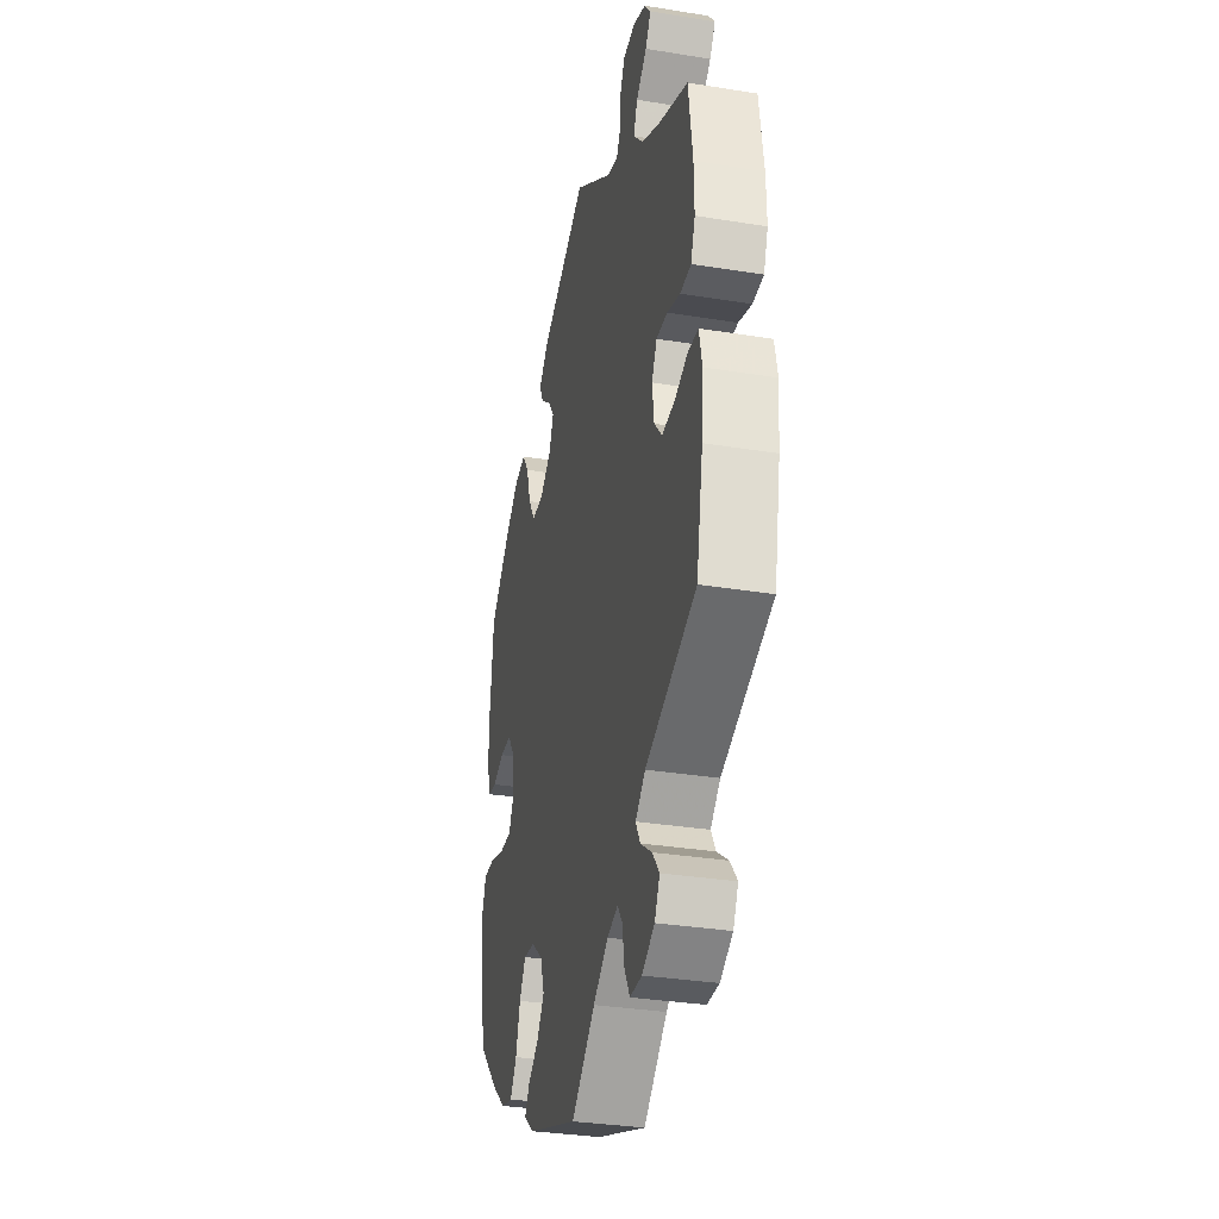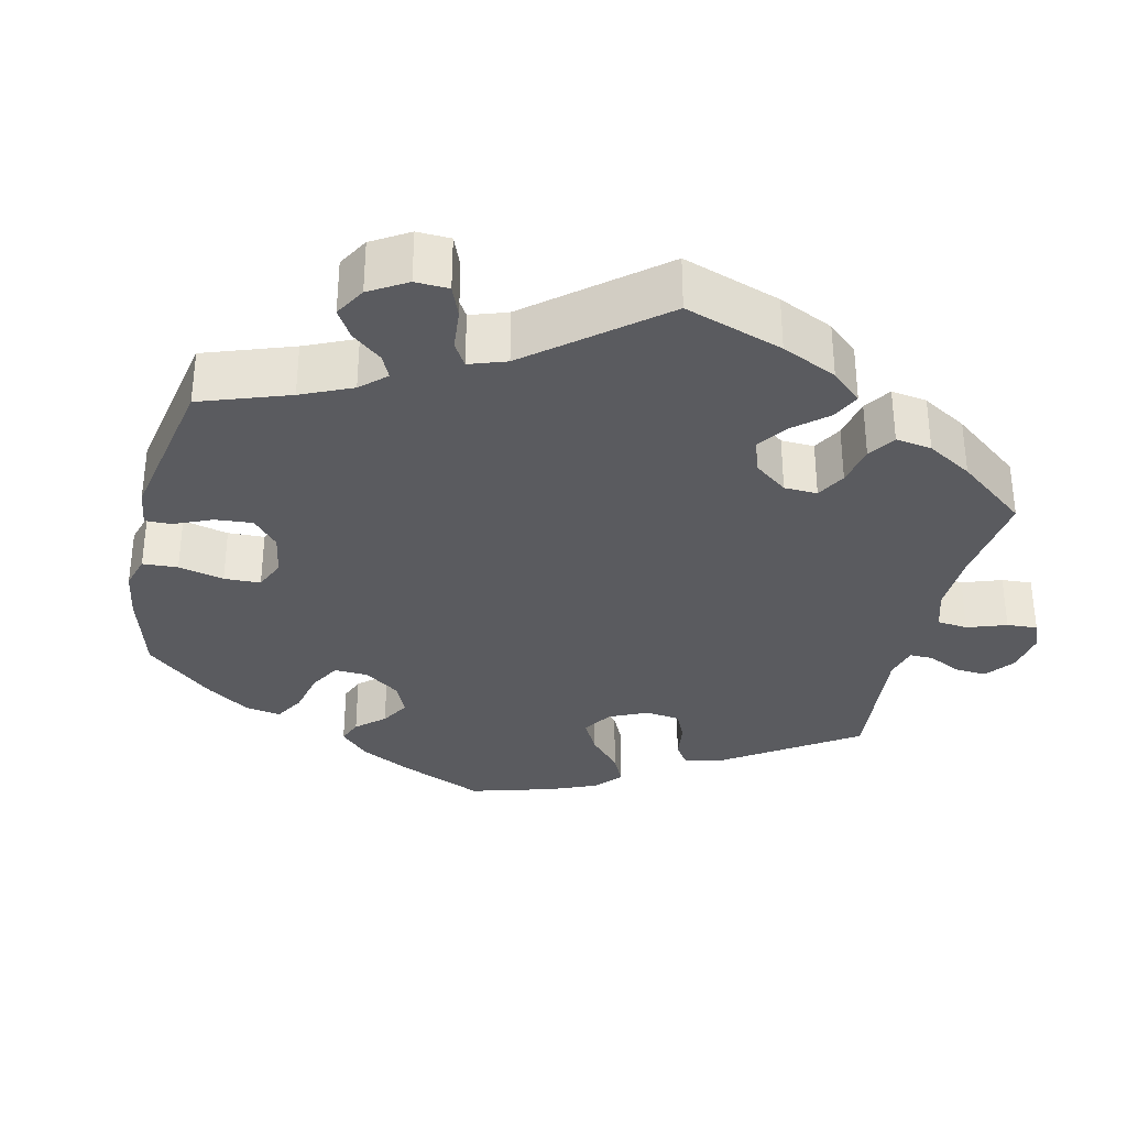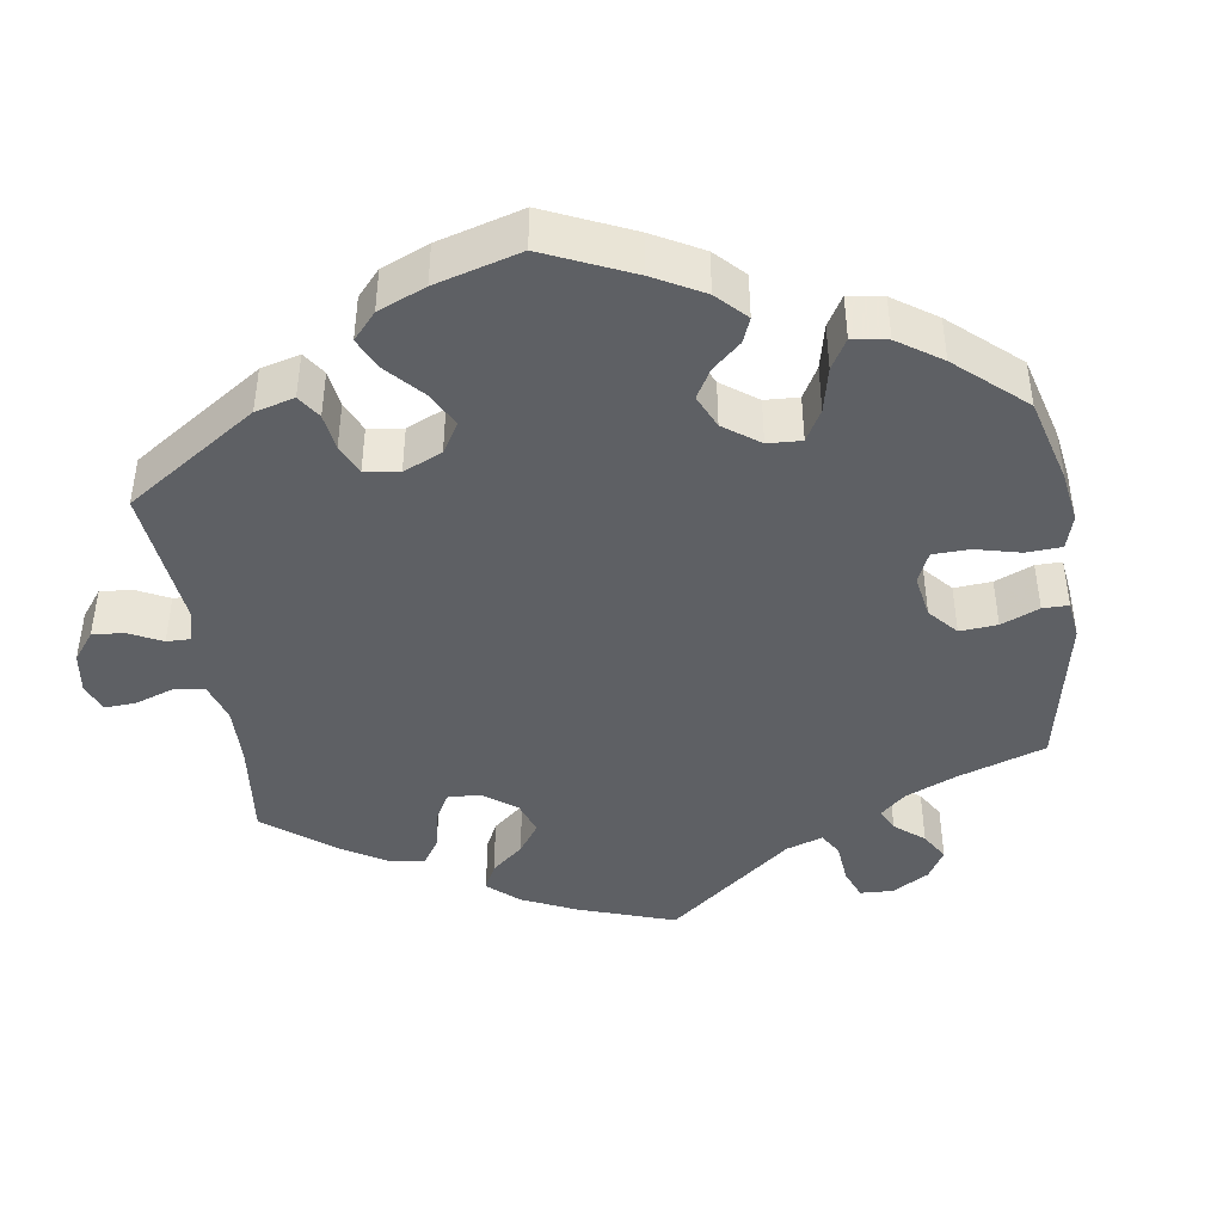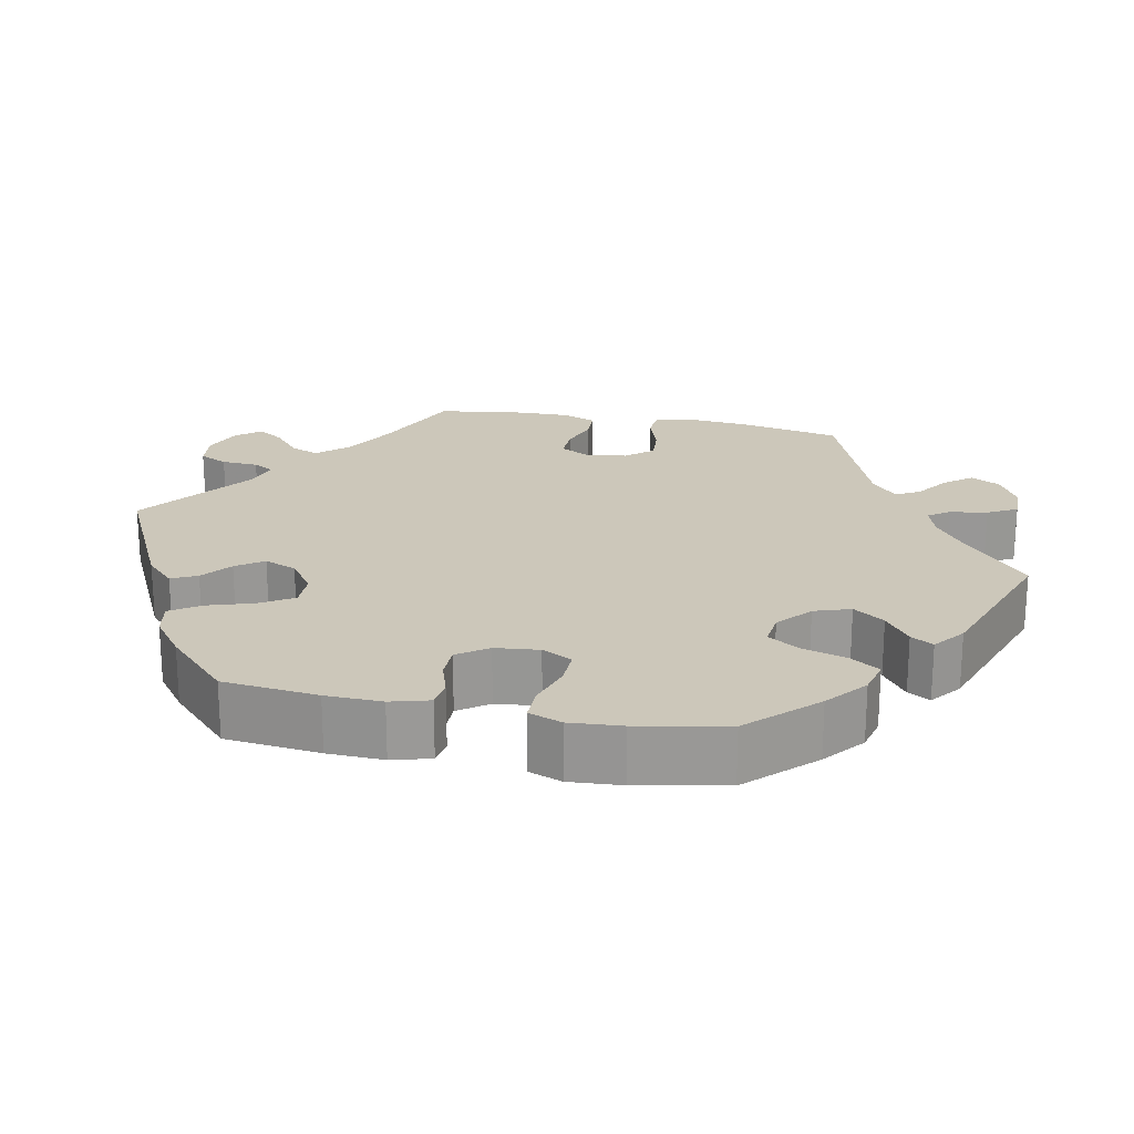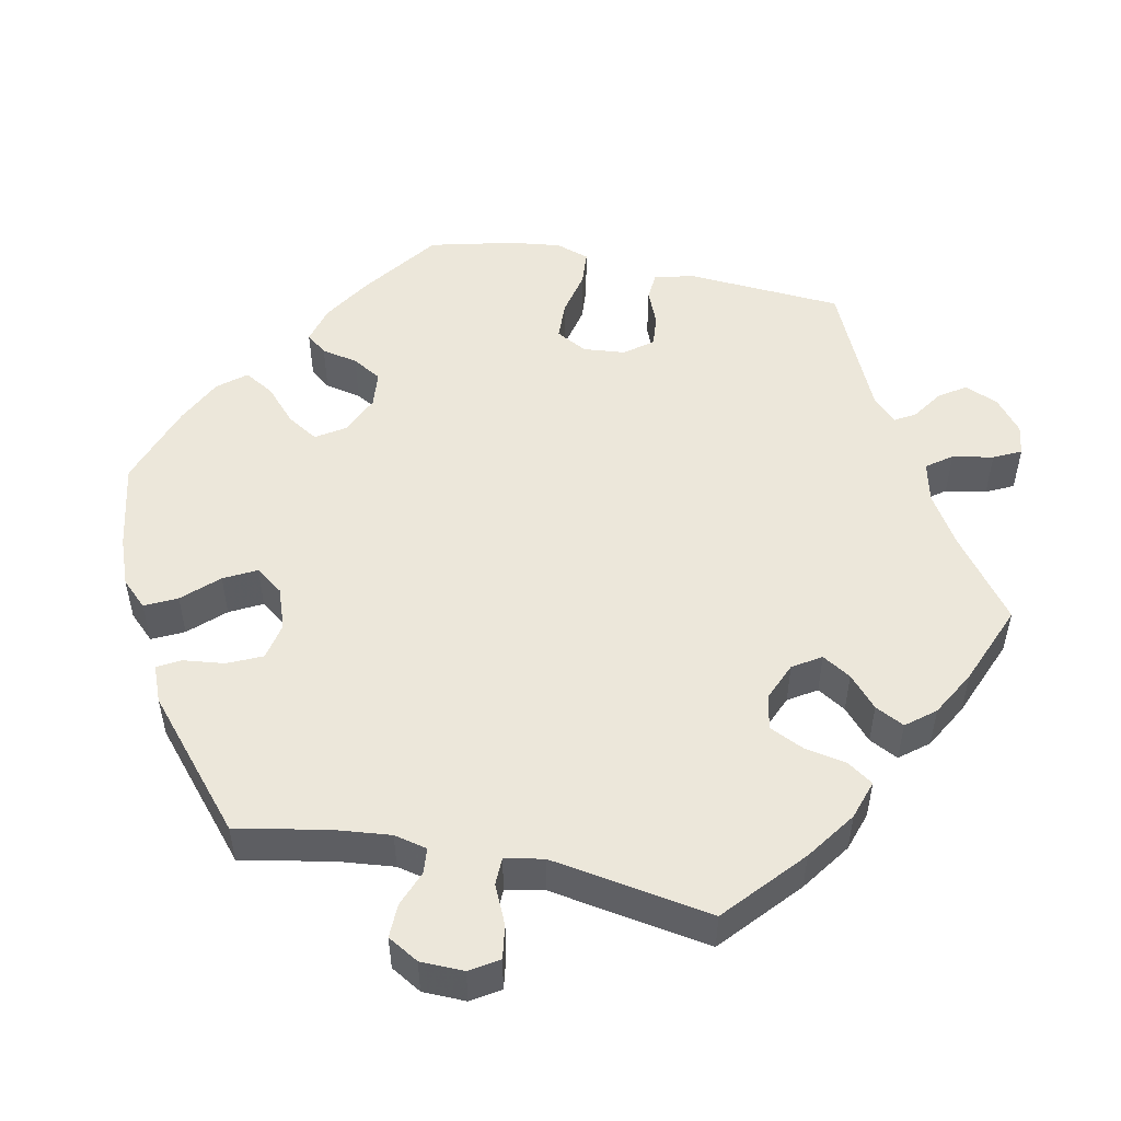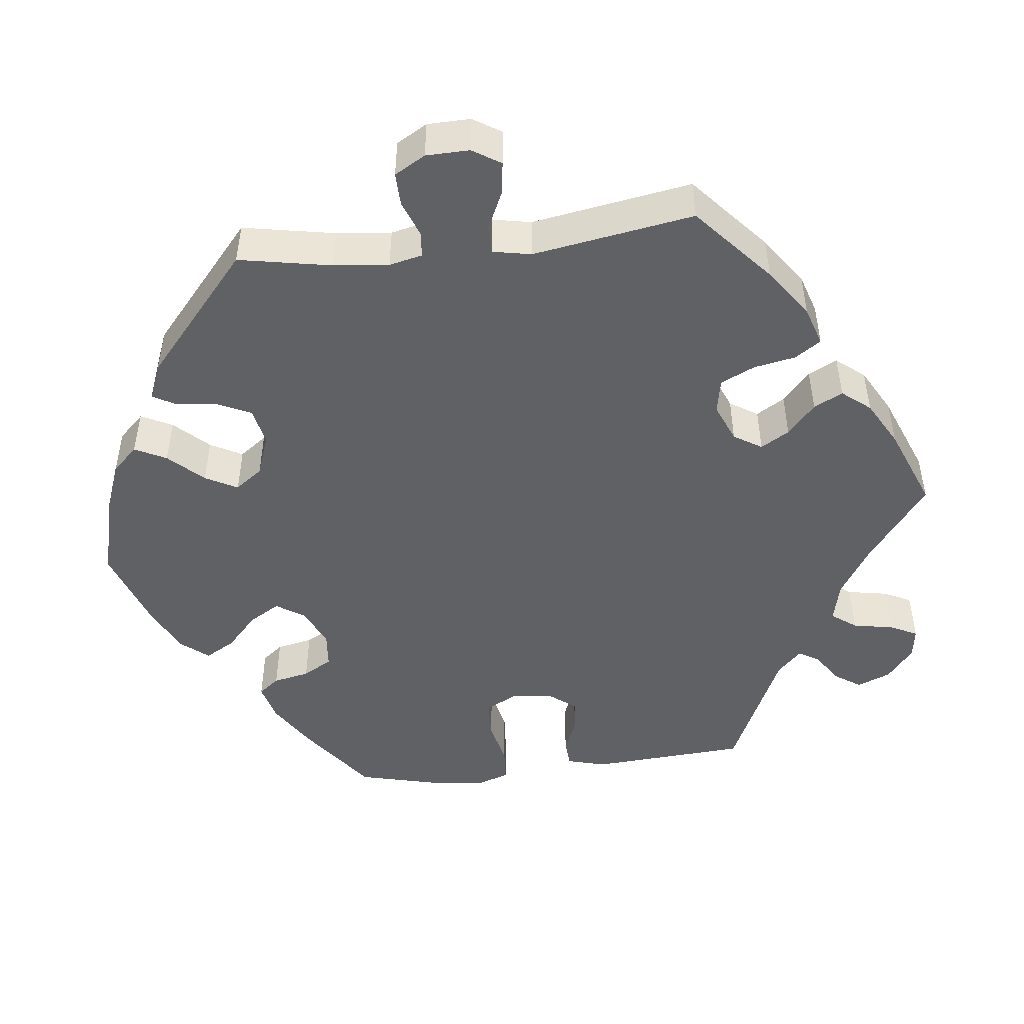
<metadata>
{"format":"obj","ext":"obj","renderer":"f3d","projection":"perspective","resolution":1024,"background":"white","views":[{"elev":-32.5,"azim":-102.7,"up":"+Z"},{"elev":-32.9,"azim":-133.1,"up":"+Y"},{"elev":-42.9,"azim":68.4,"up":"+Y"},{"elev":21.4,"azim":101.6,"up":"+Y"},{"elev":51.1,"azim":-138.3,"up":"+Y"},{"elev":-47.5,"azim":-143.4,"up":"+Y"}]}
</metadata>
<code>
v -0.379 0.07 0.341
v -0.311 0.07 0.378
v -0.274 0.07 0.418
v -0.29 0.07 0.455
v -0.331 0.07 0.49
v -0.353 0.07 0.523
v -0.328 0.07 0.555
v -0.277 0.07 0.575
v -0.23 0.07 0.569
v -0.212 0.07 0.532
v -0.209 0.07 0.484
v -0.194 0.07 0.457
v -0.151 0.07 0.469
v 0 0.07 0.578
v 0.184 0.07 0.488
v 0.221 0.07 0.451
v 0.205 0.07 0.418
v 0.166 0.07 0.388
v 0.141 0.07 0.353
v 0.158 0.07 0.311
v 0.203 0.07 0.279
v 0.249 0.07 0.278
v 0.276 0.07 0.321
v 0.295 0.07 0.38
v 0.321 0.07 0.418
v 0.366 0.07 0.409
v 0.419 0.07 0.369
v 0.501 0.07 0.29
v 0.514 0.07 0.167
v 0.516 0.07 0.094
v 0.502 0.07 0.044
v 0.468 0.07 0.039
v 0.422 0.07 0.054
v 0.378 0.07 0.054
v 0.35 0.07 0.015
v 0.344 0.07 -0.042
v 0.364 0.07 -0.081
v 0.411 0.07 -0.08
v 0.468 0.07 -0.062
v 0.513 0.07 -0.062
v 0.529 0.07 -0.105
v 0.524 0.07 -0.173
v 0.501 0.07 -0.288
v 0.419 0.07 -0.371
v 0.367 0.07 -0.413
v 0.322 0.07 -0.424
v 0.297 0.07 -0.386
v 0.28 0.07 -0.328
v 0.255 0.07 -0.288
v 0.211 0.07 -0.293
v 0.167 0.07 -0.33
v 0.151 0.07 -0.377
v 0.179 0.07 -0.417
v 0.222 0.07 -0.449
v 0.239 0.07 -0.478
v 0.199 0.07 -0.509
v 0.001 0.07 -0.578
v -0.091 0.07 -0.499
v -0.149 0.07 -0.457
v -0.191 0.07 -0.444
v -0.21 0.07 -0.471
v -0.218 0.07 -0.52
v -0.239 0.07 -0.558
v -0.285 0.07 -0.558
v -0.334 0.07 -0.531
v -0.354 0.07 -0.493
v -0.327 0.07 -0.459
v -0.282 0.07 -0.427
v -0.265 0.07 -0.396
v -0.303 0.07 -0.363
v -0.5 0.07 -0.289
v -0.526 0.07 -0.158
v -0.533 0.07 -0.08
v -0.522 0.07 -0.028
v -0.482 0.07 -0.025
v -0.43 0.07 -0.043
v -0.381 0.07 -0.047
v -0.351 0.07 -0.012
v -0.344 0.07 0.042
v -0.364 0.07 0.08
v -0.407 0.07 0.079
v -0.458 0.07 0.062
v -0.5 0.07 0.064
v -0.517 0.07 0.108
v -0.516 0.07 0.176
v -0.5 0.07 0.289
v -0.379 0 0.341
v -0.311 0 0.378
v -0.274 0 0.418
v -0.29 0 0.455
v -0.331 0 0.49
v -0.353 0 0.523
v -0.328 0 0.555
v -0.277 0 0.575
v -0.23 0 0.569
v -0.212 0 0.532
v -0.209 0 0.484
v -0.194 0 0.457
v -0.151 0 0.469
v 0 0 0.578
v 0.184 0 0.488
v 0.221 0 0.451
v 0.205 0 0.418
v 0.166 0 0.388
v 0.141 0 0.353
v 0.158 0 0.311
v 0.203 0 0.279
v 0.249 0 0.278
v 0.276 0 0.321
v 0.295 0 0.38
v 0.321 0 0.418
v 0.366 0 0.409
v 0.419 0 0.369
v 0.501 0 0.29
v 0.514 0 0.167
v 0.516 0 0.094
v 0.502 0 0.044
v 0.468 0 0.039
v 0.422 0 0.054
v 0.378 0 0.054
v 0.35 0 0.015
v 0.344 0 -0.042
v 0.364 0 -0.081
v 0.411 0 -0.08
v 0.468 0 -0.062
v 0.513 0 -0.062
v 0.529 0 -0.105
v 0.524 0 -0.173
v 0.501 0 -0.288
v 0.419 0 -0.371
v 0.367 0 -0.413
v 0.322 0 -0.424
v 0.297 0 -0.386
v 0.28 0 -0.328
v 0.255 0 -0.288
v 0.211 0 -0.293
v 0.167 0 -0.33
v 0.151 0 -0.377
v 0.179 0 -0.417
v 0.222 0 -0.449
v 0.239 0 -0.478
v 0.199 0 -0.509
v 0.001 0 -0.578
v -0.091 0 -0.499
v -0.149 0 -0.457
v -0.191 0 -0.444
v -0.21 0 -0.471
v -0.218 0 -0.52
v -0.239 0 -0.558
v -0.285 0 -0.558
v -0.334 0 -0.531
v -0.354 0 -0.493
v -0.327 0 -0.459
v -0.282 0 -0.427
v -0.265 0 -0.396
v -0.303 0 -0.363
v -0.5 0 -0.289
v -0.526 0 -0.158
v -0.533 0 -0.08
v -0.522 0 -0.028
v -0.482 0 -0.025
v -0.43 0 -0.043
v -0.381 0 -0.047
v -0.351 0 -0.012
v -0.344 0 0.042
v -0.364 0 0.08
v -0.407 0 0.079
v -0.458 0 0.062
v -0.5 0 0.064
v -0.517 0 0.108
v -0.516 0 0.176
v -0.5 0 0.289
f 85 86 1
f 84 85 1 2
f 81 82 83 84
f 80 81 84 2
f 79 80 2 3
f 78 79 3
f 73 74 75 76
f 73 76 77
f 70 71 72 73
f 69 70 73 77
f 65 66 67 68
f 65 68 69
f 64 65 69
f 61 62 63 64
f 60 61 64 69
f 59 60 69 77
f 55 56 57 58
f 53 54 55 58
f 52 53 58 59
f 51 52 59 77
f 45 46 47 48
f 45 48 49
f 44 45 49
f 43 44 49
f 42 43 49
f 41 42 49 50
f 38 39 40 41
f 37 38 41 50
f 30 31 32 33
f 30 33 34
f 29 30 34
f 28 29 34
f 27 28 34 35
f 23 24 25 26
f 22 23 26 27
f 15 16 17 18
f 13 14 15 18
f 12 13 18 19
f 8 9 10 11
f 8 11 12
f 7 8 12
f 4 5 6 7
f 3 4 7 12
f 78 3 12 19
f 36 37 50 51
f 35 36 51 77
f 22 27 35
f 21 22 35 77
f 20 21 77 78
f 19 20 78
f 87 172 171
f 88 87 171 170
f 170 169 168 167
f 88 170 167 166
f 89 88 166 165
f 89 165 164
f 162 161 160 159
f 163 162 159
f 159 158 157 156
f 163 159 156 155
f 154 153 152 151
f 155 154 151
f 155 151 150
f 150 149 148 147
f 155 150 147 146
f 163 155 146 145
f 144 143 142 141
f 144 141 140 139
f 145 144 139 138
f 163 145 138 137
f 134 133 132 131
f 135 134 131
f 135 131 130
f 135 130 129
f 135 129 128
f 136 135 128 127
f 127 126 125 124
f 136 127 124 123
f 119 118 117 116
f 120 119 116
f 120 116 115
f 120 115 114
f 121 120 114 113
f 112 111 110 109
f 113 112 109 108
f 104 103 102 101
f 104 101 100 99
f 105 104 99 98
f 97 96 95 94
f 98 97 94
f 98 94 93
f 93 92 91 90
f 98 93 90 89
f 105 98 89 164
f 137 136 123 122
f 163 137 122 121
f 121 113 108
f 163 121 108 107
f 164 163 107 106
f 164 106 105
f 1 87 88 2
f 2 88 89 3
f 3 89 90 4
f 4 90 91 5
f 5 91 92 6
f 6 92 93 7
f 7 93 94 8
f 8 94 95 9
f 9 95 96 10
f 10 96 97 11
f 11 97 98 12
f 12 98 99 13
f 13 99 100 14
f 14 100 101 15
f 15 101 102 16
f 16 102 103 17
f 17 103 104 18
f 18 104 105 19
f 19 105 106 20
f 20 106 107 21
f 21 107 108 22
f 22 108 109 23
f 23 109 110 24
f 24 110 111 25
f 25 111 112 26
f 26 112 113 27
f 27 113 114 28
f 28 114 115 29
f 29 115 116 30
f 30 116 117 31
f 31 117 118 32
f 32 118 119 33
f 33 119 120 34
f 34 120 121 35
f 35 121 122 36
f 36 122 123 37
f 37 123 124 38
f 38 124 125 39
f 39 125 126 40
f 40 126 127 41
f 41 127 128 42
f 42 128 129 43
f 43 129 130 44
f 44 130 131 45
f 45 131 132 46
f 46 132 133 47
f 47 133 134 48
f 48 134 135 49
f 49 135 136 50
f 50 136 137 51
f 51 137 138 52
f 52 138 139 53
f 53 139 140 54
f 54 140 141 55
f 55 141 142 56
f 56 142 143 57
f 57 143 144 58
f 58 144 145 59
f 59 145 146 60
f 60 146 147 61
f 61 147 148 62
f 62 148 149 63
f 63 149 150 64
f 64 150 151 65
f 65 151 152 66
f 66 152 153 67
f 67 153 154 68
f 68 154 155 69
f 69 155 156 70
f 70 156 157 71
f 71 157 158 72
f 72 158 159 73
f 73 159 160 74
f 74 160 161 75
f 75 161 162 76
f 76 162 163 77
f 77 163 164 78
f 78 164 165 79
f 79 165 166 80
f 80 166 167 81
f 81 167 168 82
f 82 168 169 83
f 83 169 170 84
f 84 170 171 85
f 85 171 172 86
f 86 172 87 1

</code>
